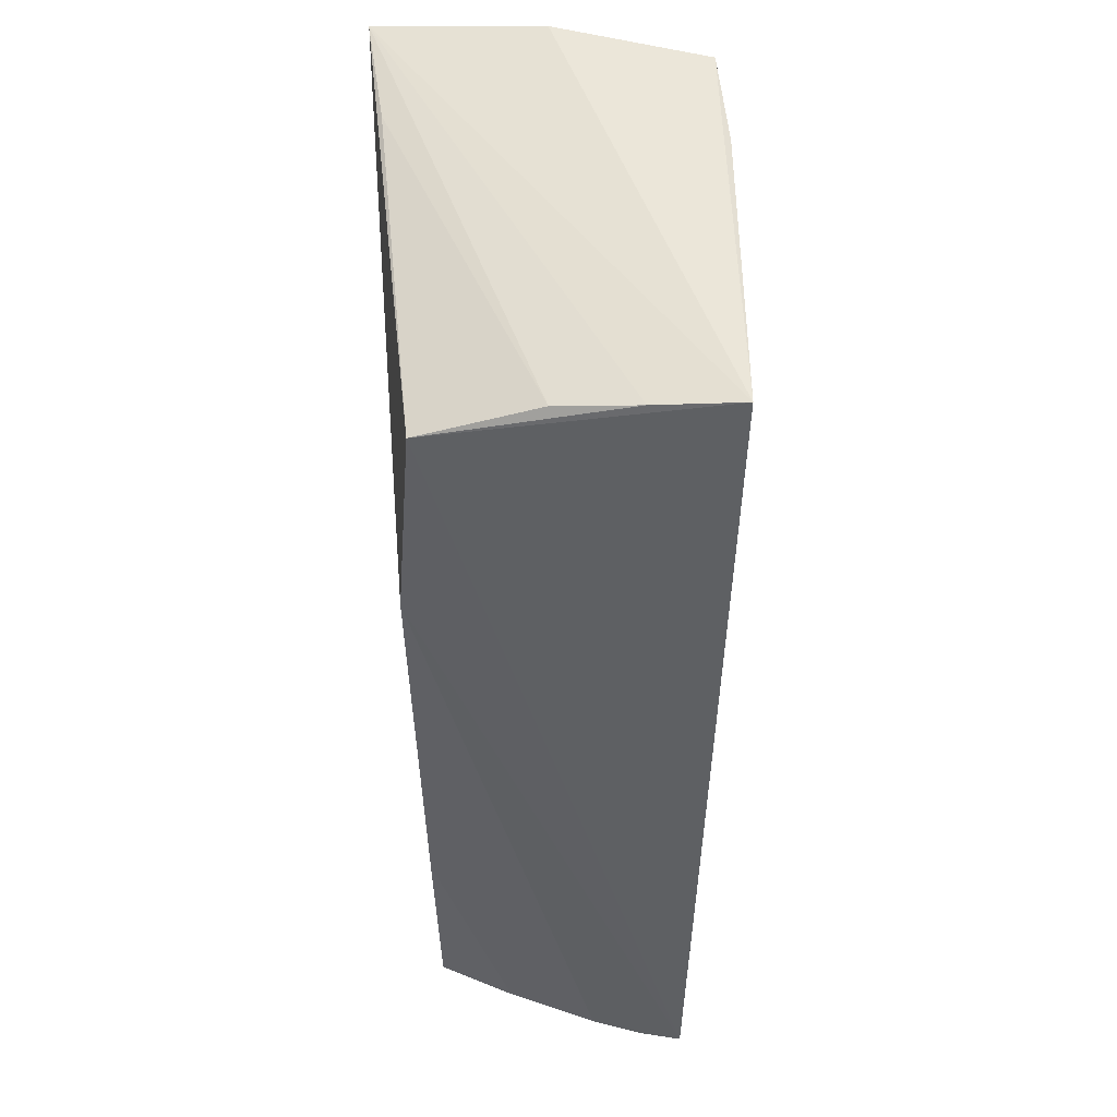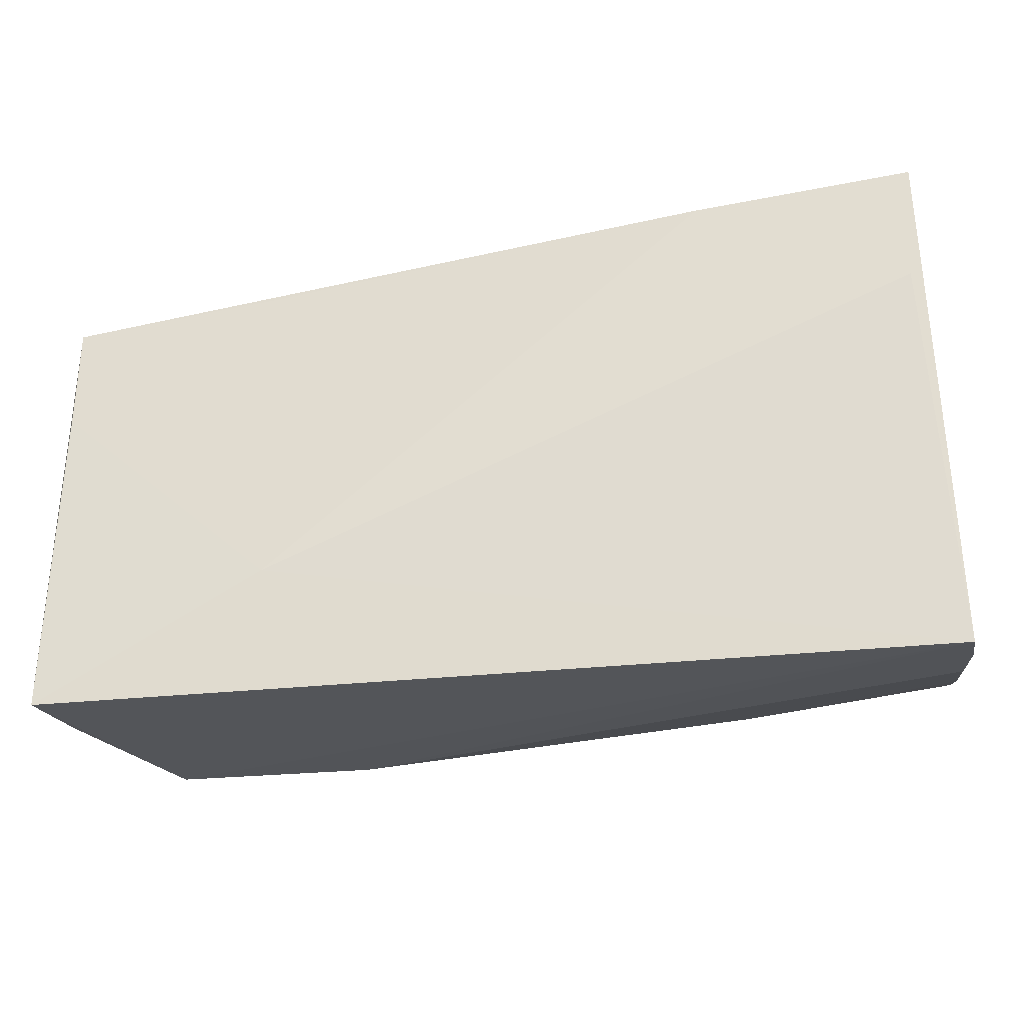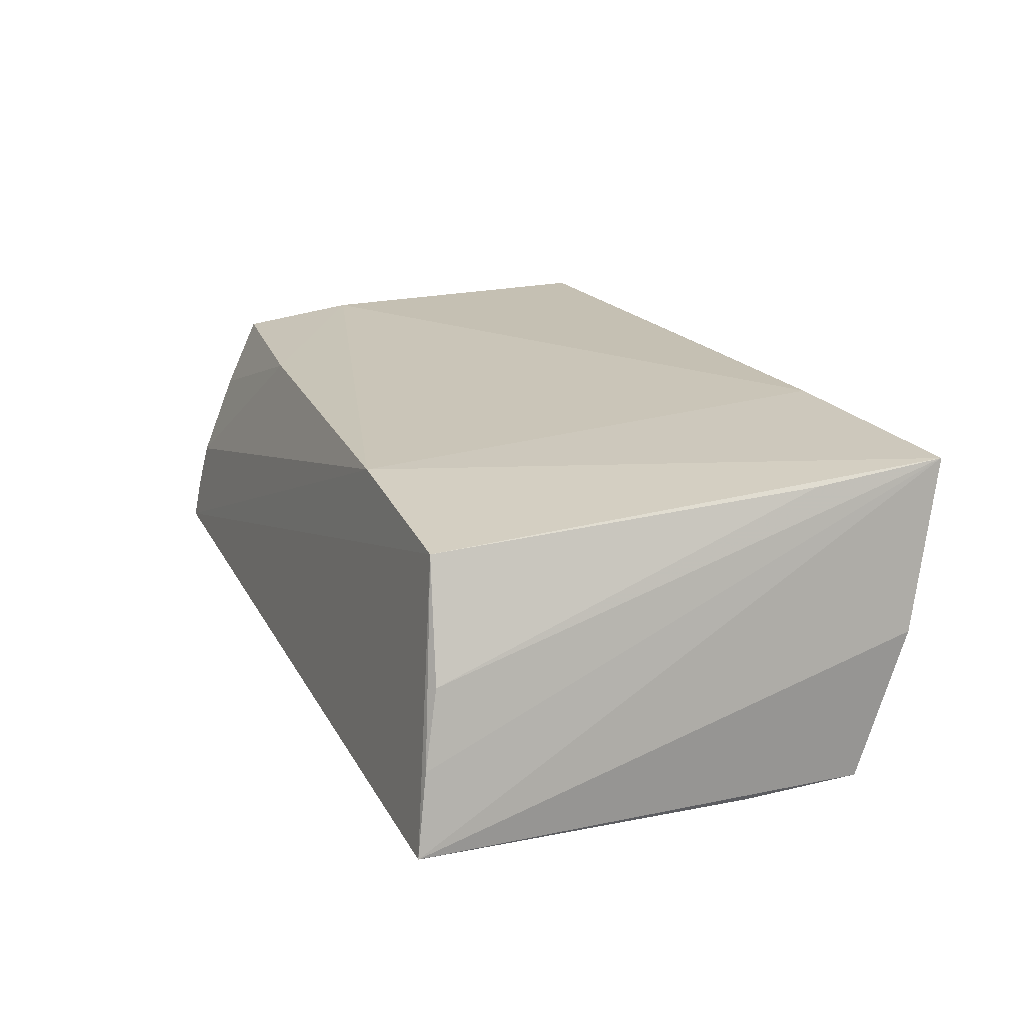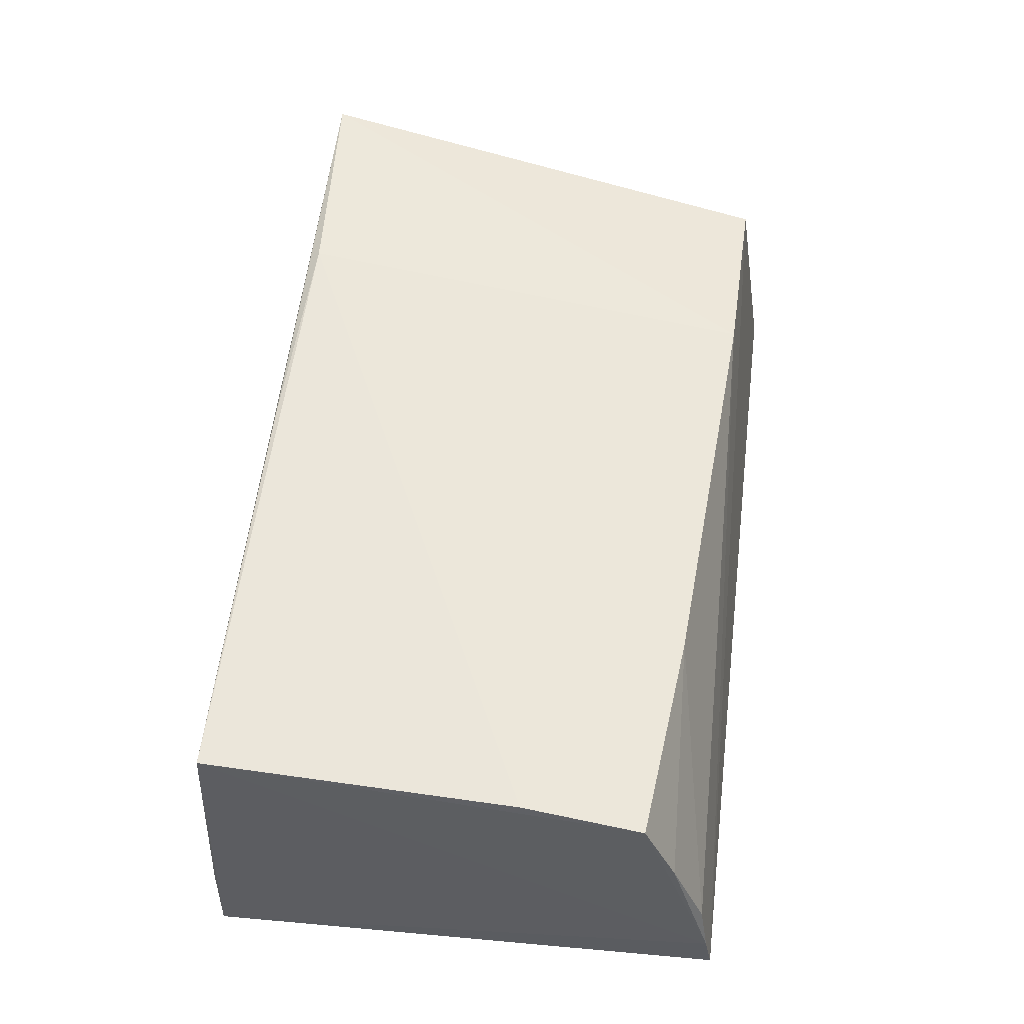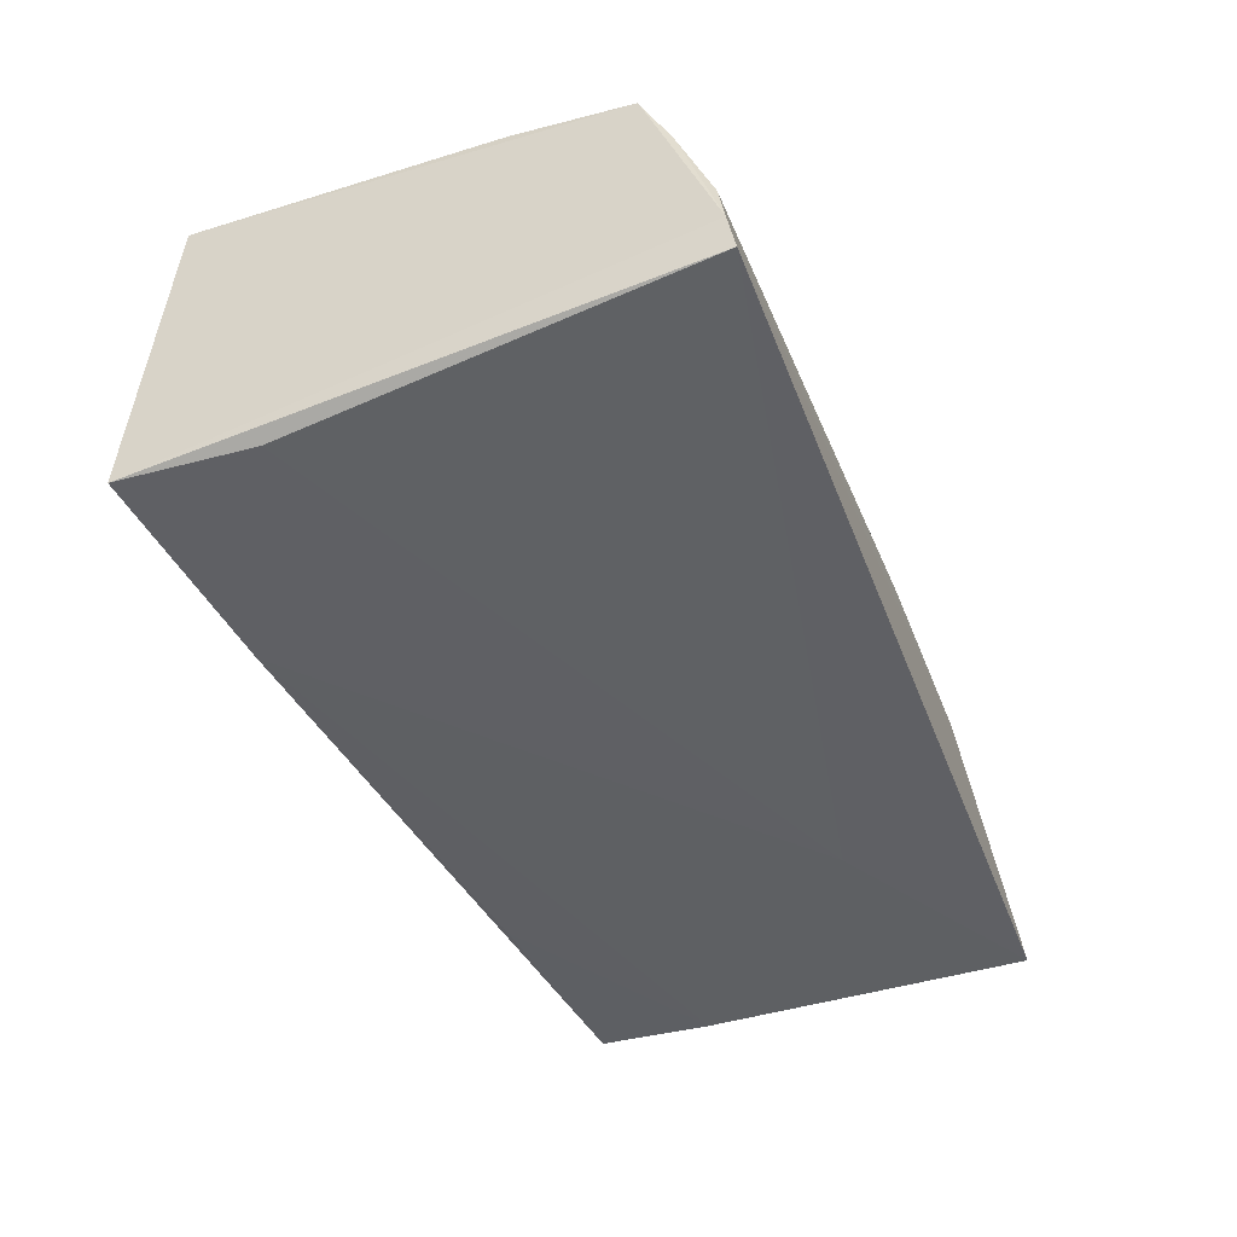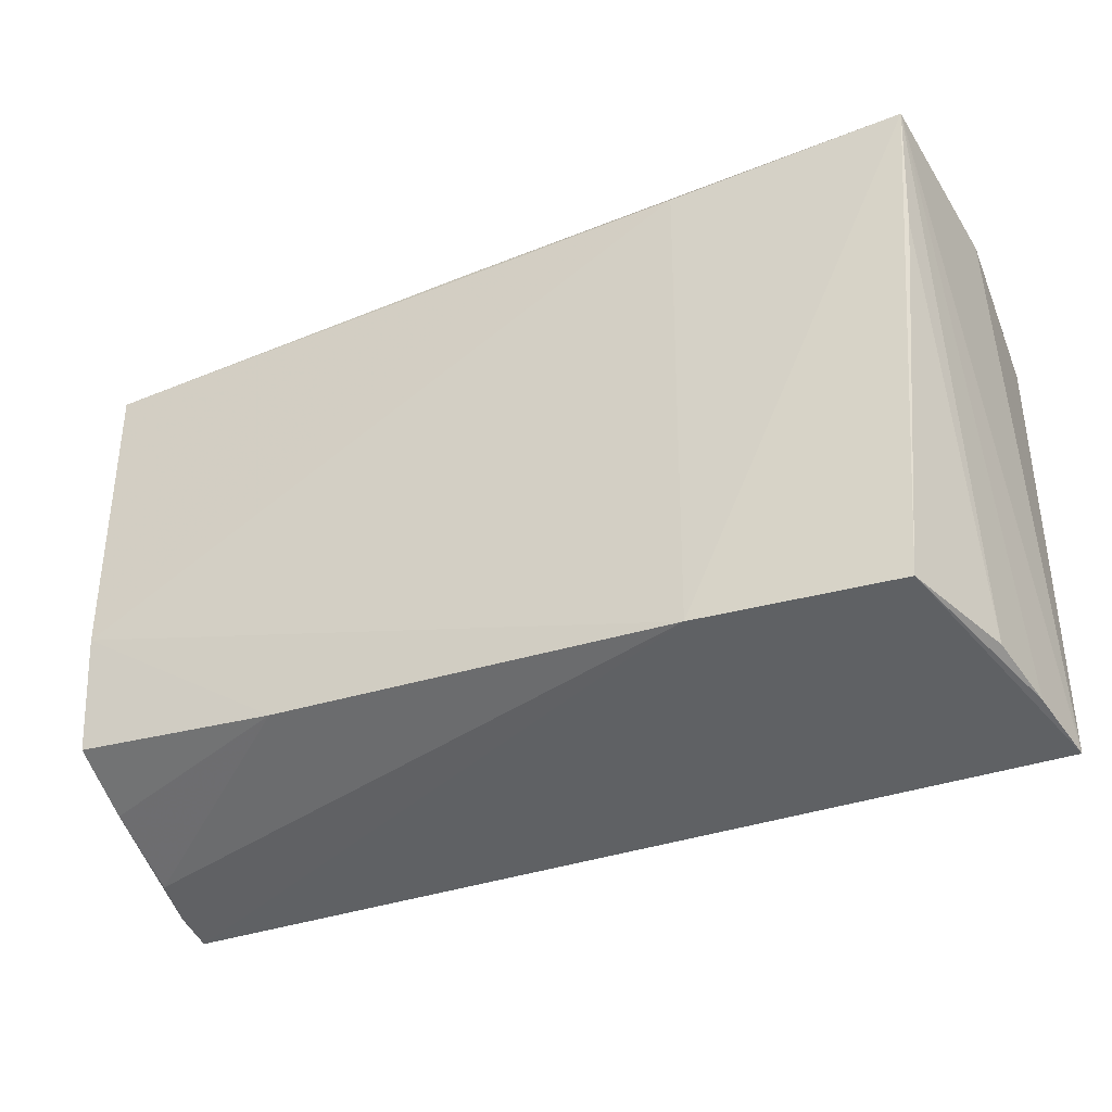
<metadata>
{"format":"obj","ext":"obj","renderer":"f3d","projection":"perspective","resolution":1024,"background":"white","views":[{"elev":-43.6,"azim":92.6,"up":"+Y"},{"elev":-32.2,"azim":-168.0,"up":"+Y"},{"elev":17.8,"azim":68.4,"up":"+Z"},{"elev":56.2,"azim":-82.6,"up":"+Z"},{"elev":-42.6,"azim":-69.3,"up":"+Z"},{"elev":-38.4,"azim":26.9,"up":"+Y"}]}
</metadata>
<code>
v 0.04949 -0.02916 -0.0006249
v -0.05223 -0.03225 -0.01165
v -0.05053 0.0134 -0.01757
v -0.05087 -0.03031 -0.001207
v 0.05363 0.0252 -0.0006301
v 0.02229 -0.02772 0.01533
v 0.05195 -0.03225 -0.01857
v 0.02582 -0.01794 -0.01875
v 0.02684 0.02943 0.009297
v -0.04935 0.0268 0.02014
v -0.05054 -0.02637 0.008851
v -0.0005189 0.02917 0.01119
v -0.05211 -0.03136 -0.00692
v 0.05062 0.01445 0.01659
v -0.02374 0.02868 -0.008187
v -0.02588 0.02859 0.01064
v -0.0506 0.02833 -0.008493
v -0.001909 0.02768 0.01987
v -0.02559 -0.02495 0.01663
v 0.05237 0.02012 -0.01785
v -0.05003 -0.02255 0.01733
v 0.0518 0.00644 -0.01875
v 0.02854 0.02572 -0.008381
v -0.02623 0.02628 -0.01875
v 0.02628 0.02165 -0.01824
v 0.02497 0.02722 0.02011
v 0.05076 -0.03086 -0.009346
v 0.05196 0.02908 0.01863
v -0.04962 -0.008814 0.01924
v 0.0452 -0.02814 0.01252
v -0.05183 0.02818 -0.01821
f 7 30 2
f 28 7 5
f 5 7 20
f 3 2 31
f 31 2 13
f 13 10 31
f 12 10 28
f 26 28 18
f 18 10 26
f 28 10 18
f 26 10 29
f 5 20 23
f 22 20 7
f 8 7 2
f 2 3 8
f 8 3 31
f 8 22 7
f 14 28 30
f 30 1 14
f 14 1 28
f 7 28 27
f 28 1 27
f 30 7 27
f 27 1 30
f 9 12 28
f 9 28 5
f 5 23 9
f 31 10 17
f 10 13 21
f 21 29 10
f 20 22 25
f 24 8 31
f 22 8 24
f 24 25 22
f 20 25 24
f 31 23 24
f 24 23 20
f 12 9 15
f 31 17 15
f 15 17 12
f 15 23 31
f 15 9 23
f 10 12 16
f 16 17 10
f 12 17 16
f 2 30 6
f 6 28 26
f 30 28 6
f 26 29 6
f 4 13 2
f 2 6 4
f 19 4 6
f 29 21 19
f 19 6 29
f 11 19 21
f 4 19 11
f 11 21 13
f 13 4 11

</code>
